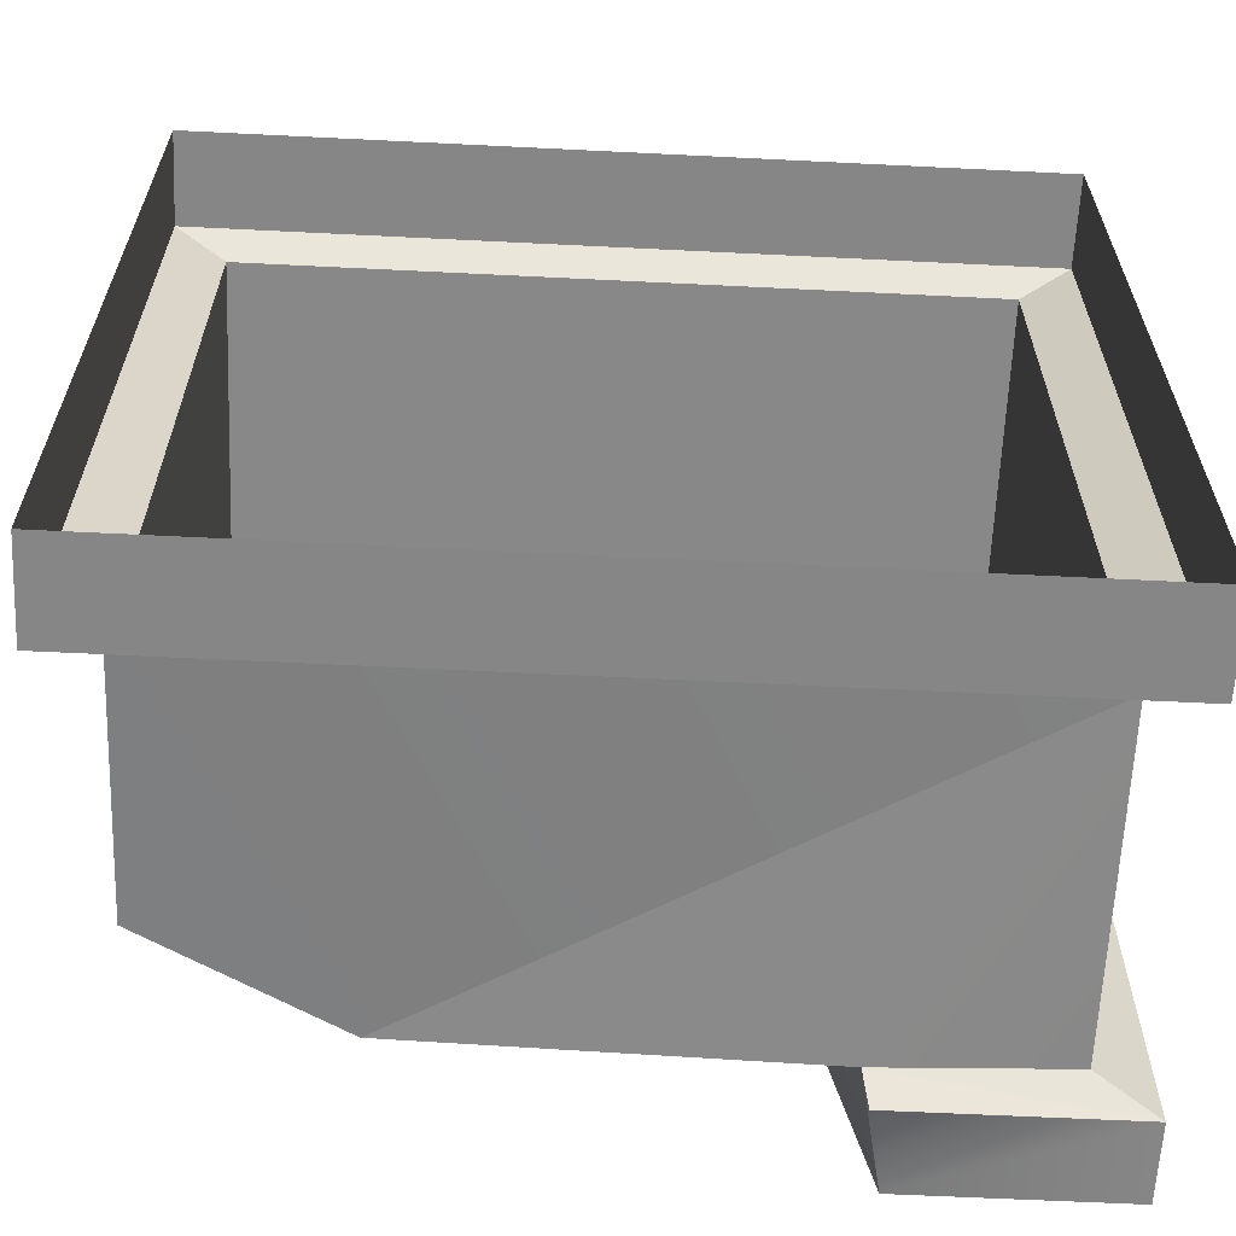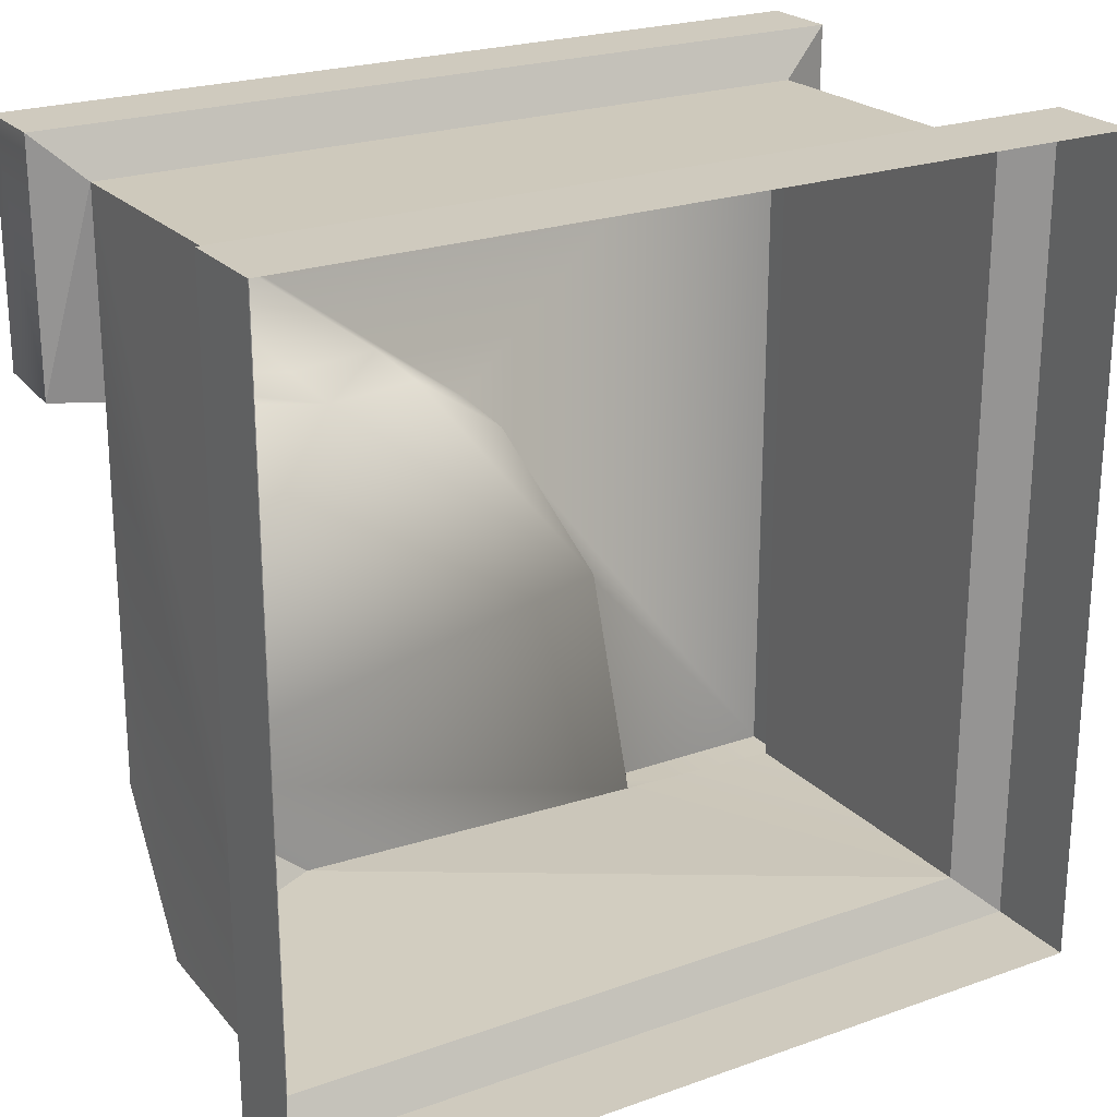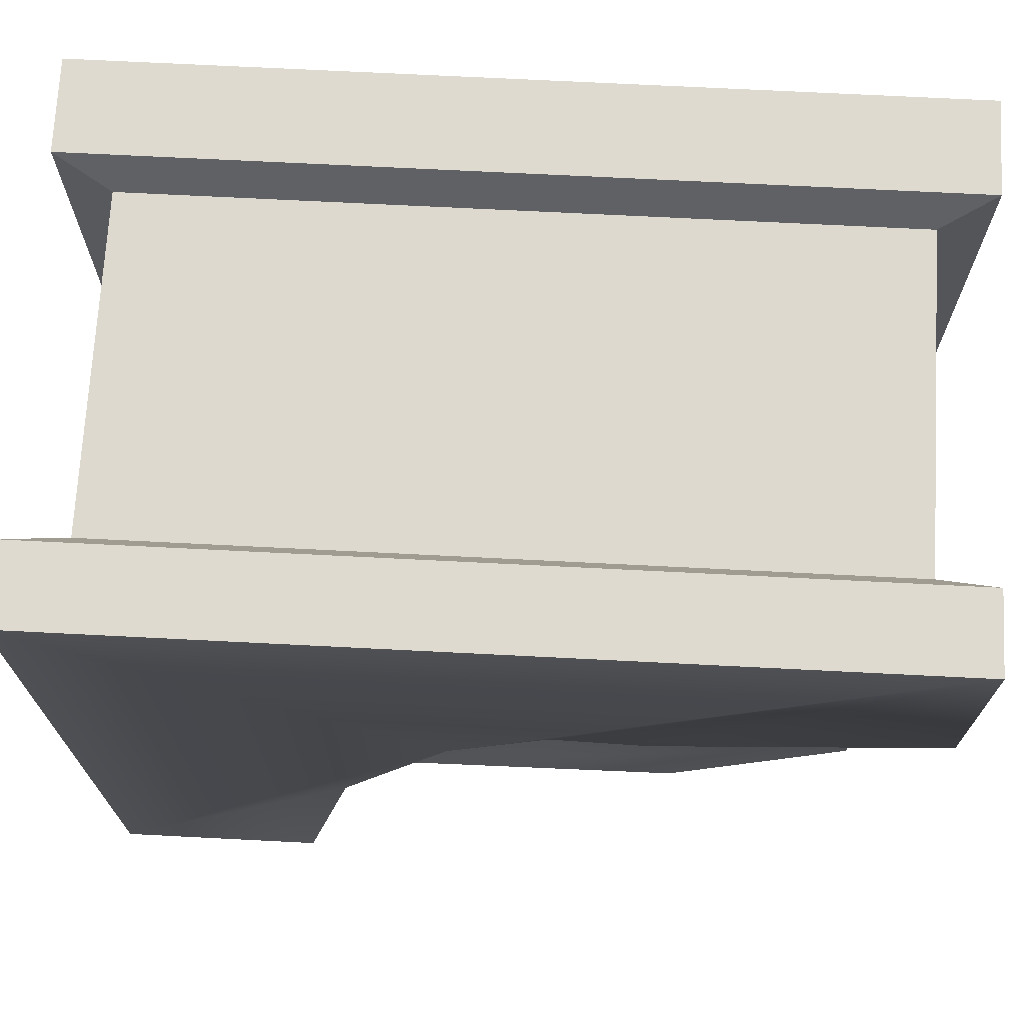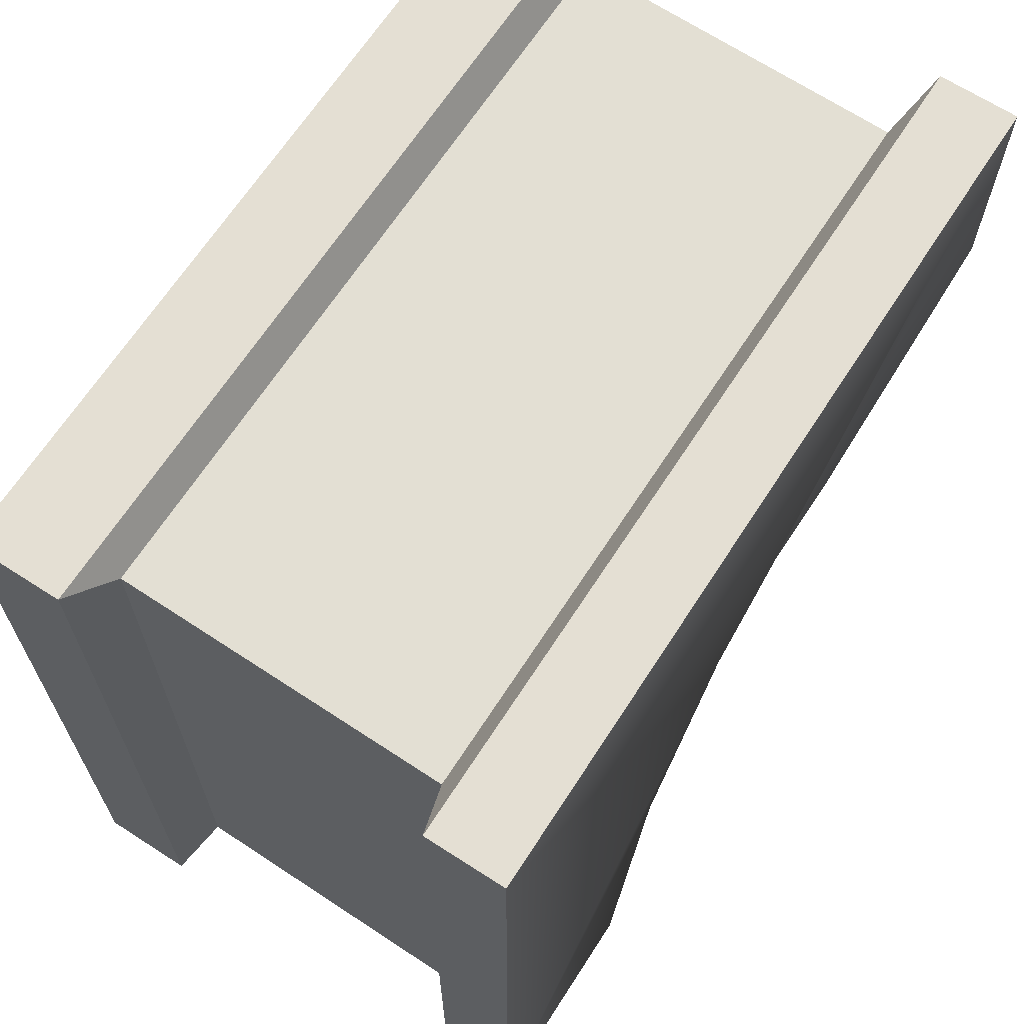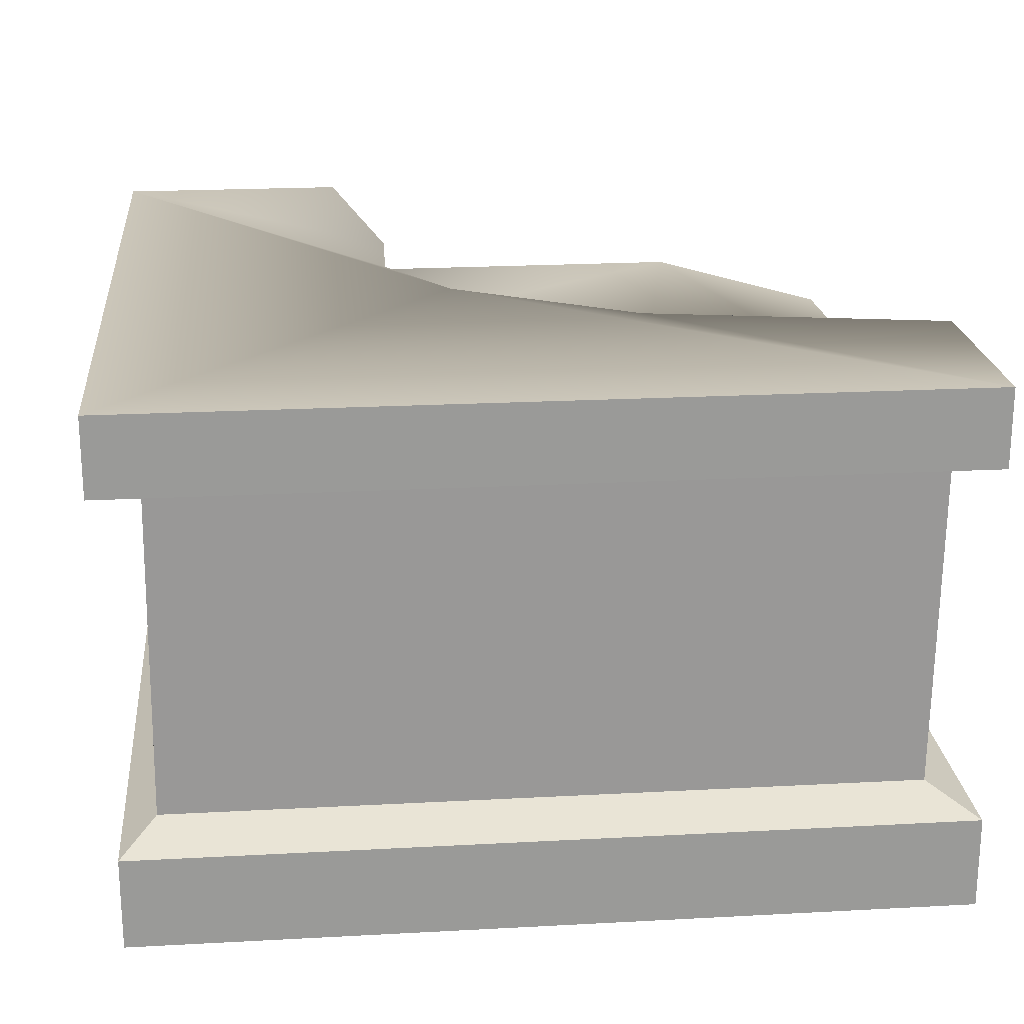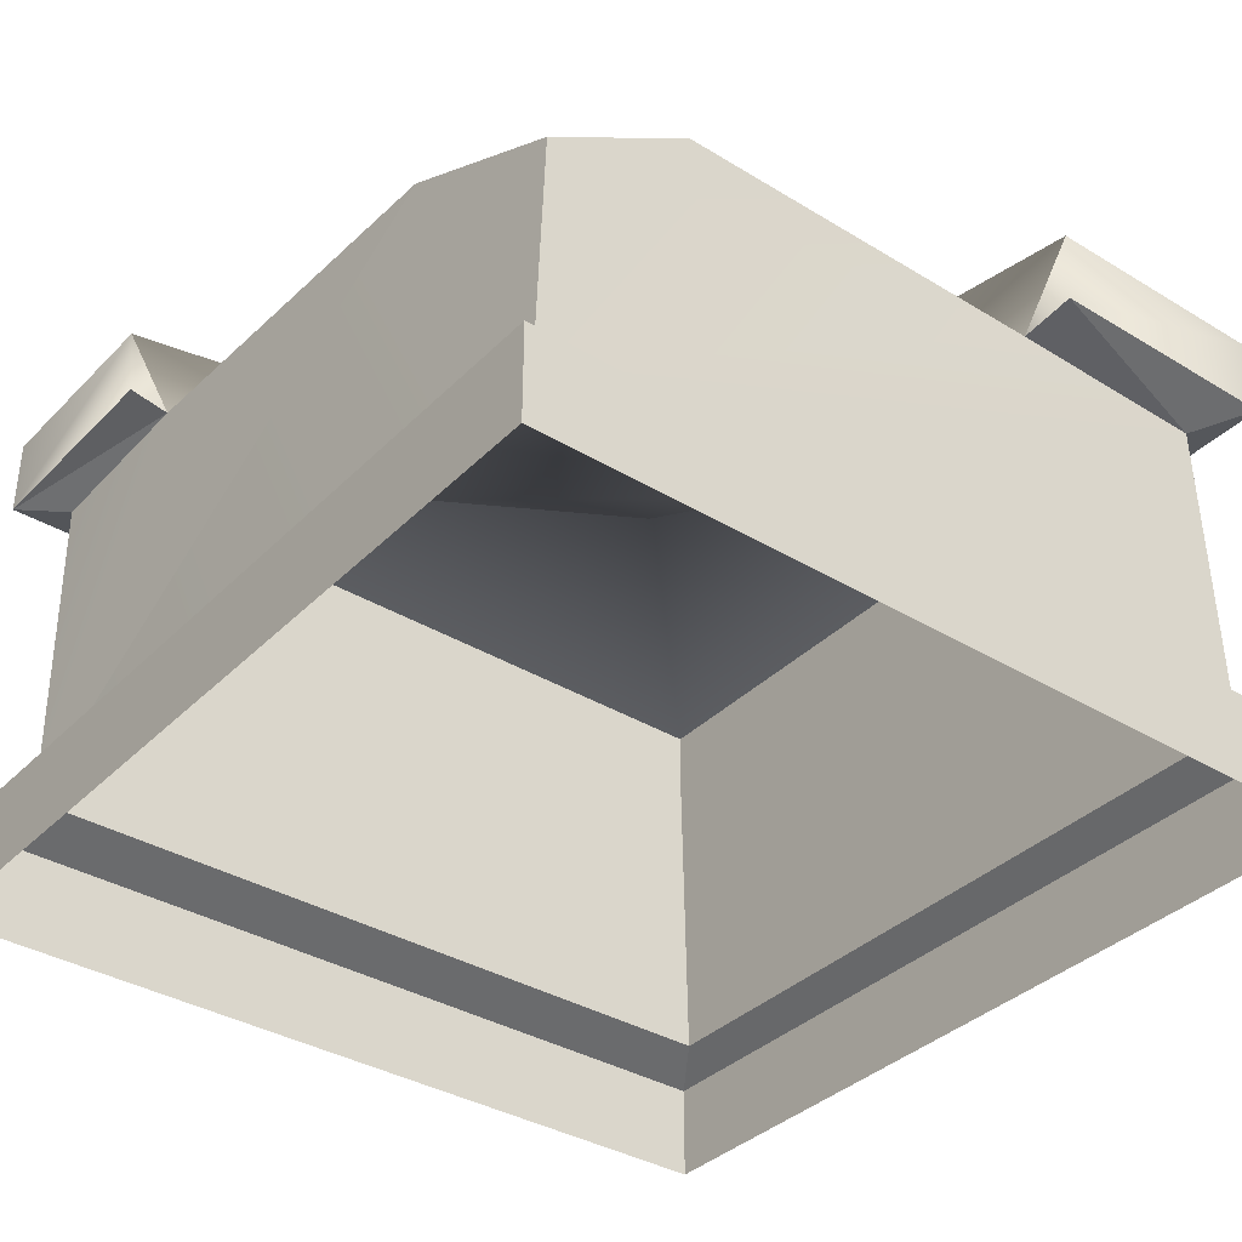
<metadata>
{"format":"obj","ext":"obj","renderer":"f3d","projection":"perspective","resolution":1024,"background":"white","views":[{"elev":-62.1,"azim":-2.9,"up":"+Z"},{"elev":23.2,"azim":-31.1,"up":"+Z"},{"elev":71.0,"azim":-177.1,"up":"+Z"},{"elev":66.7,"azim":122.9,"up":"+Z"},{"elev":21.2,"azim":84.5,"up":"+Y"},{"elev":-36.3,"azim":-128.2,"up":"+Y"}]}
</metadata>
<code>
g El_Stair_SideStone_02
v 0.3182 0.2846 -0.6167
v -0.6033 0.2846 -0.3567
v -0.3067 0.2846 -0.5979
v 0.2425 0.2811 -0.1885
v -0.238 0.2811 0.2054
v -0.5999 0.2846 0.2748
v -0.08617 0.2811 0.2164
v 0.06719 0.2811 0.1089
v -0.6846 0.4327 0.2922
v -0.2312 0.4327 0.2109
v -0.6846 0.4327 0.685
v -0.07743 0.4327 0.2215
v 0.08101 0.4327 0.1122
v 0.693 0.4327 0.685
v 0.693 0.4327 -0.6775
v 0.2577 0.4327 -0.1875
v 0.3498 0.4327 -0.6775
v -0.6846 0.3038 0.2834
v -0.6846 0.4327 0.685
v -0.6846 0.3038 0.685
v -0.6846 0.4327 0.2922
v -0.5999 0.2846 0.2748
v -0.6846 0.3038 0.685
v 0.693 0.4327 0.685
v 0.693 0.3038 0.685
v -0.6846 0.4327 0.685
v 0.693 0.3038 0.685
v 0.693 0.4327 -0.6775
v 0.693 0.3038 -0.6775
v 0.693 0.4327 0.685
v 0.6042 0.2723 -0.6177
v 0.693 0.3038 0.685
v 0.693 0.3038 -0.6775
v 0.6042 0.2723 0.6103
v 0.6042 0.2723 0.6103
v -0.6846 0.3038 0.685
v 0.693 0.3038 0.685
v -0.6042 0.2723 0.6103
v 0.693 0.3038 -0.6775
v 0.3182 0.2846 -0.6167
v 0.6042 0.2723 -0.6177
v 0.3182 0.2846 -0.6167
v 0.693 0.3038 -0.6775
v 0.3259 0.3038 -0.6775
v -0.693 -0.2934 -0.685
v 0.6846 -0.4464 -0.685
v 0.6846 -0.2934 -0.685
v -0.693 -0.4464 -0.685
v 0.6846 -0.2934 -0.685
v 0.6846 -0.4464 0.6738
v 0.6846 -0.2934 0.6738
v 0.6846 -0.4464 -0.685
v 0.6846 -0.2934 0.6738
v -0.693 -0.4464 0.6738
v -0.693 -0.2934 0.6738
v 0.6846 -0.4464 0.6738
v -0.693 -0.2934 0.6738
v -0.693 -0.4464 -0.685
v -0.693 -0.2934 -0.685
v -0.693 -0.4464 0.6738
v -0.6084 -0.2614 -0.6111
v -0.693 -0.2934 0.6738
v -0.693 -0.2934 -0.685
v -0.6084 -0.2614 0.6169
v -0.6084 -0.2614 0.6169
v 0.6846 -0.2934 0.6738
v -0.693 -0.2934 0.6738
v 0.6 -0.2614 0.6169
v 0.6 -0.2614 0.6169
v 0.6846 -0.2934 -0.685
v 0.6846 -0.2934 0.6738
v 0.6 -0.2614 -0.6111
v 0.6 -0.2614 -0.6111
v -0.693 -0.2934 -0.685
v 0.6846 -0.2934 -0.685
v -0.6084 -0.2614 -0.6111
v -0.6084 -0.2614 -0.6111
v -0.6042 0.2723 0.6103
v -0.6084 -0.2614 0.6169
v -0.5999 0.2846 0.2748
v -0.6051 0.1335 -0.5951
v -0.6033 0.2846 -0.3567
v -0.6084 -0.2614 0.6169
v 0.6042 0.2723 0.6103
v 0.6 -0.2614 0.6169
v -0.6042 0.2723 0.6103
v 0.6 -0.2614 0.6169
v 0.6042 0.2723 -0.6177
v 0.6 -0.2614 -0.6111
v 0.6042 0.2723 0.6103
v -0.6084 -0.2614 -0.6111
v -0.3067 0.2846 -0.5979
v -0.6051 0.1335 -0.5951
v 0.6 -0.2614 -0.6111
v 0.6 -0.2614 -0.6111
v 0.3182 0.2846 -0.6167
v -0.3067 0.2846 -0.5979
v 0.6042 0.2723 -0.6177
v 0.3498 0.4327 -0.6775
v 0.693 0.3038 -0.6775
v 0.693 0.4327 -0.6775
v 0.3259 0.3038 -0.6775
v 0.3182 0.2846 -0.6167
v -0.6042 0.2723 0.6103
v -0.6846 0.3038 0.2834
v -0.6846 0.3038 0.685
v -0.6846 0.3038 0.2834
v -0.6042 0.2723 0.6103
v -0.5999 0.2846 0.2748
v -0.6051 0.1335 -0.5951
v -0.3067 0.2846 -0.5979
v -0.6033 0.2846 -0.3567
g El_Stair_SideStone_02_0
f 3 2 1
f 1 2 4
f 2 5 4
f 6 5 2
f 5 7 4
f 7 8 4
f 6 9 5
f 10 5 9
f 9 11 10
f 10 11 12
f 10 12 5
f 7 5 12
f 12 11 13
f 12 13 7
f 8 7 13
f 11 14 13
f 14 15 13
f 15 16 13
f 13 16 8
f 4 8 16
f 17 16 15
f 16 17 4
f 1 4 17
f 20 19 18
f 21 18 19
f 22 18 21
f 25 24 23
f 26 23 24
f 29 28 27
f 30 27 28
f 33 32 31
f 34 31 32
f 37 36 35
f 38 35 36
f 41 40 39
f 44 43 42
f 47 46 45
f 48 45 46
f 51 50 49
f 52 49 50
f 55 54 53
f 56 53 54
f 59 58 57
f 60 57 58
f 63 62 61
f 64 61 62
f 67 66 65
f 68 65 66
f 71 70 69
f 72 69 70
f 75 74 73
f 76 73 74
f 79 78 77
f 78 80 77
f 80 81 77
f 82 81 80
f 85 84 83
f 86 83 84
f 89 88 87
f 90 87 88
f 93 92 91
f 91 92 94
f 97 96 95
f 96 98 95
f 101 100 99
f 102 99 100
f 99 102 103
f 106 105 104
f 109 108 107
f 112 111 110

</code>
